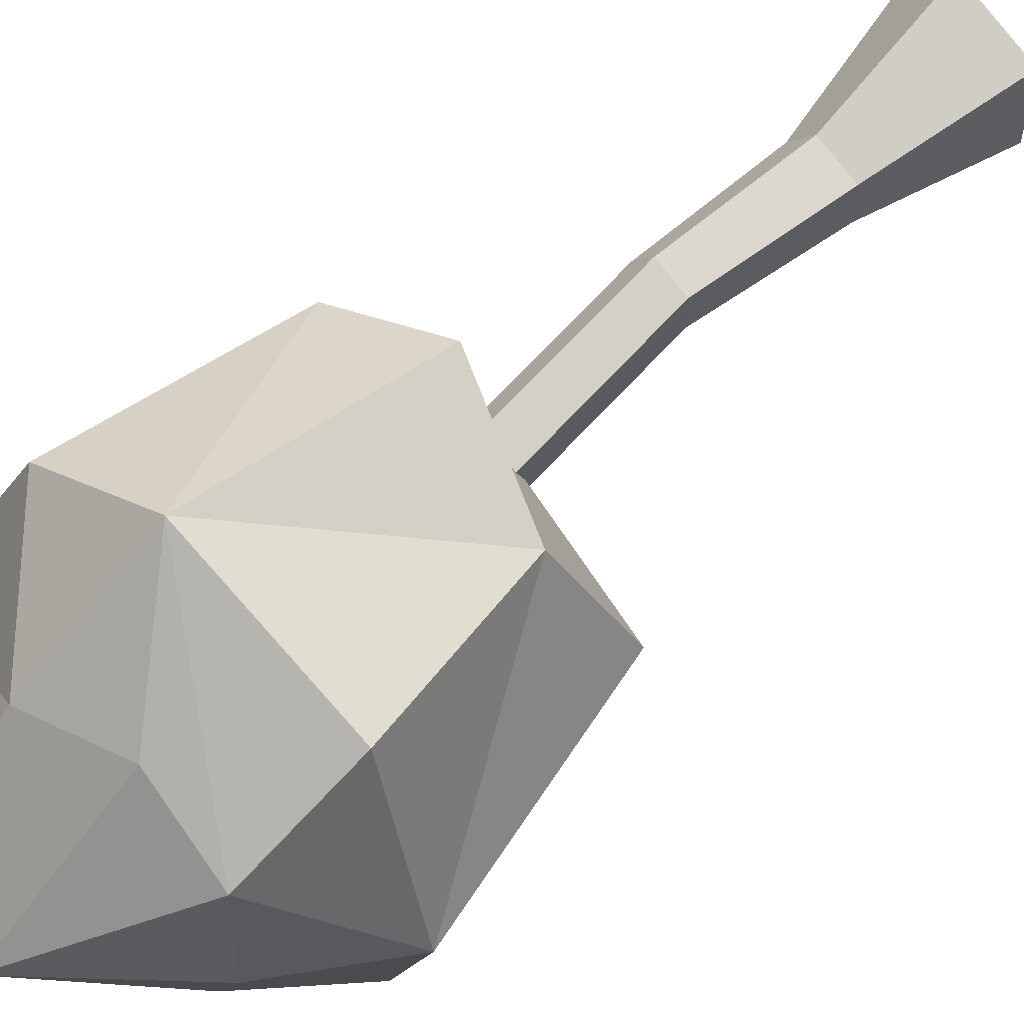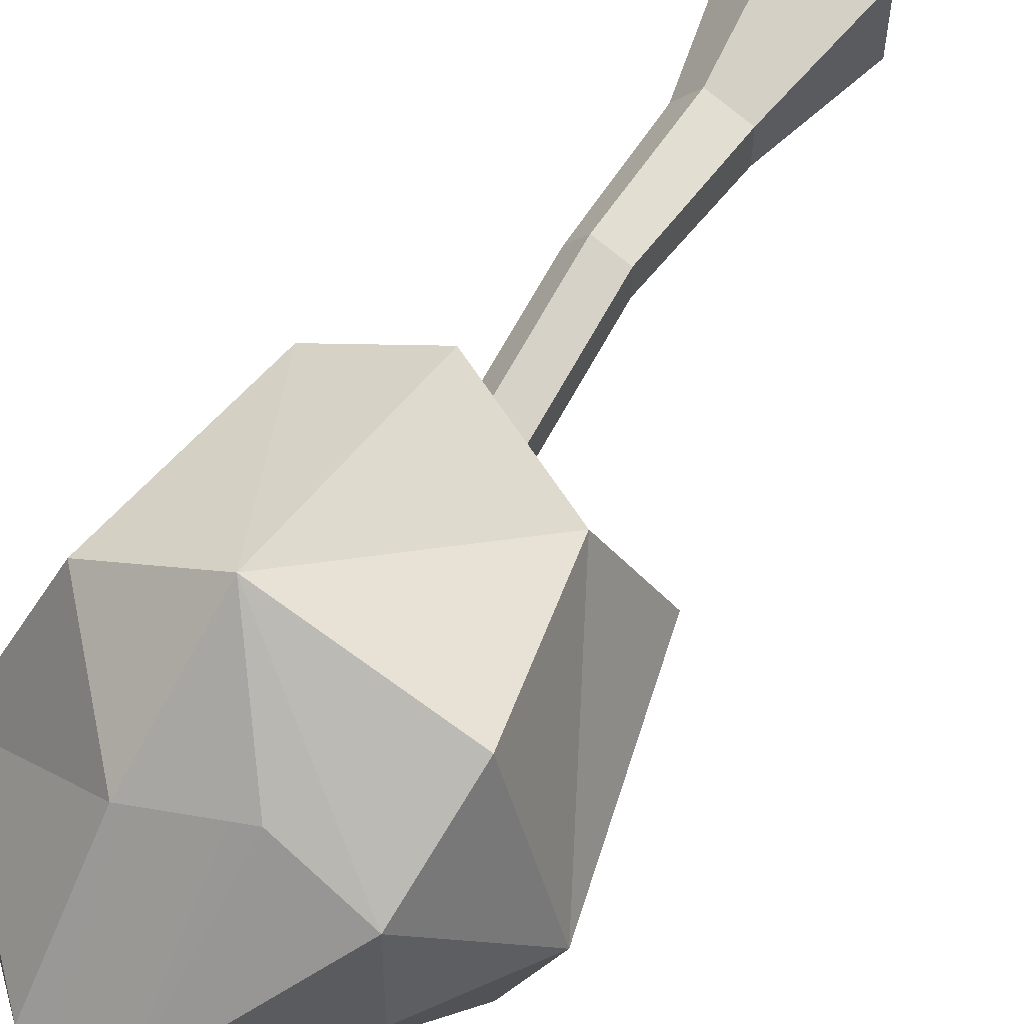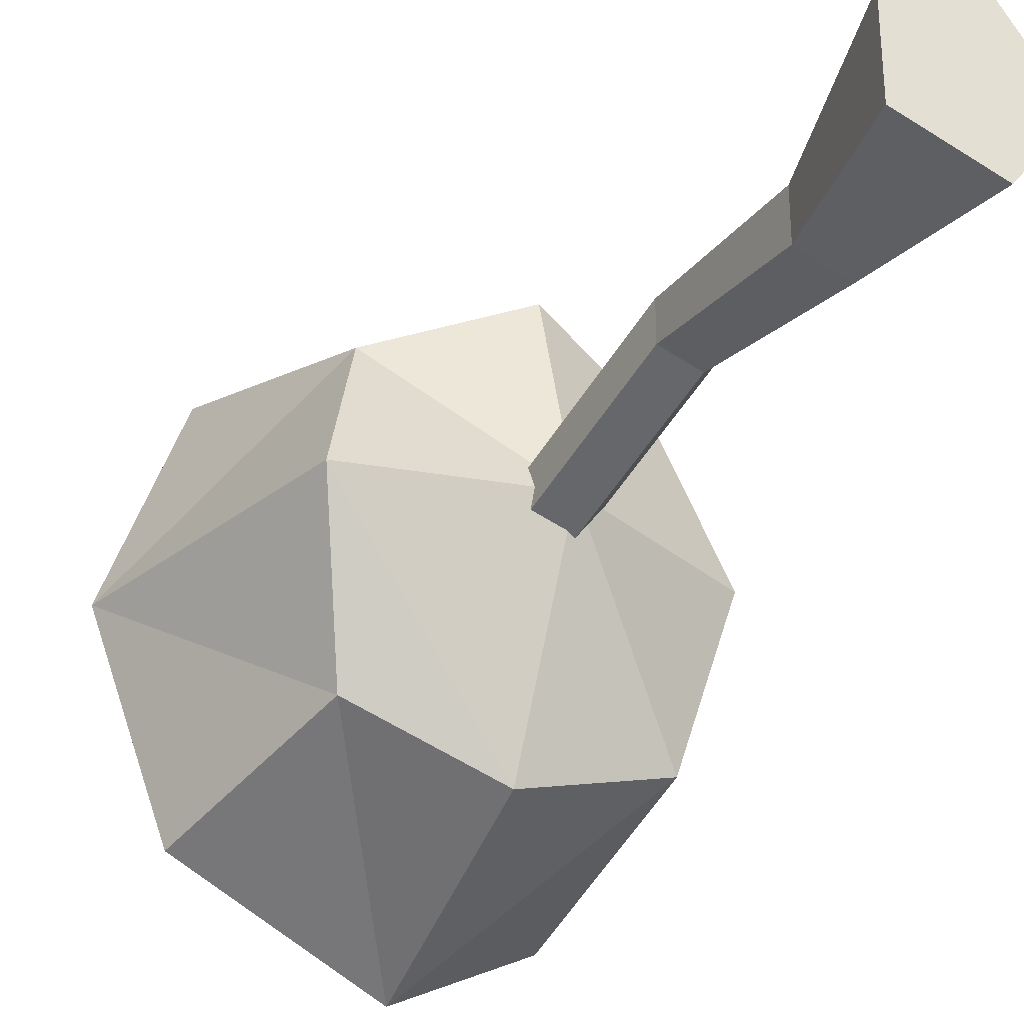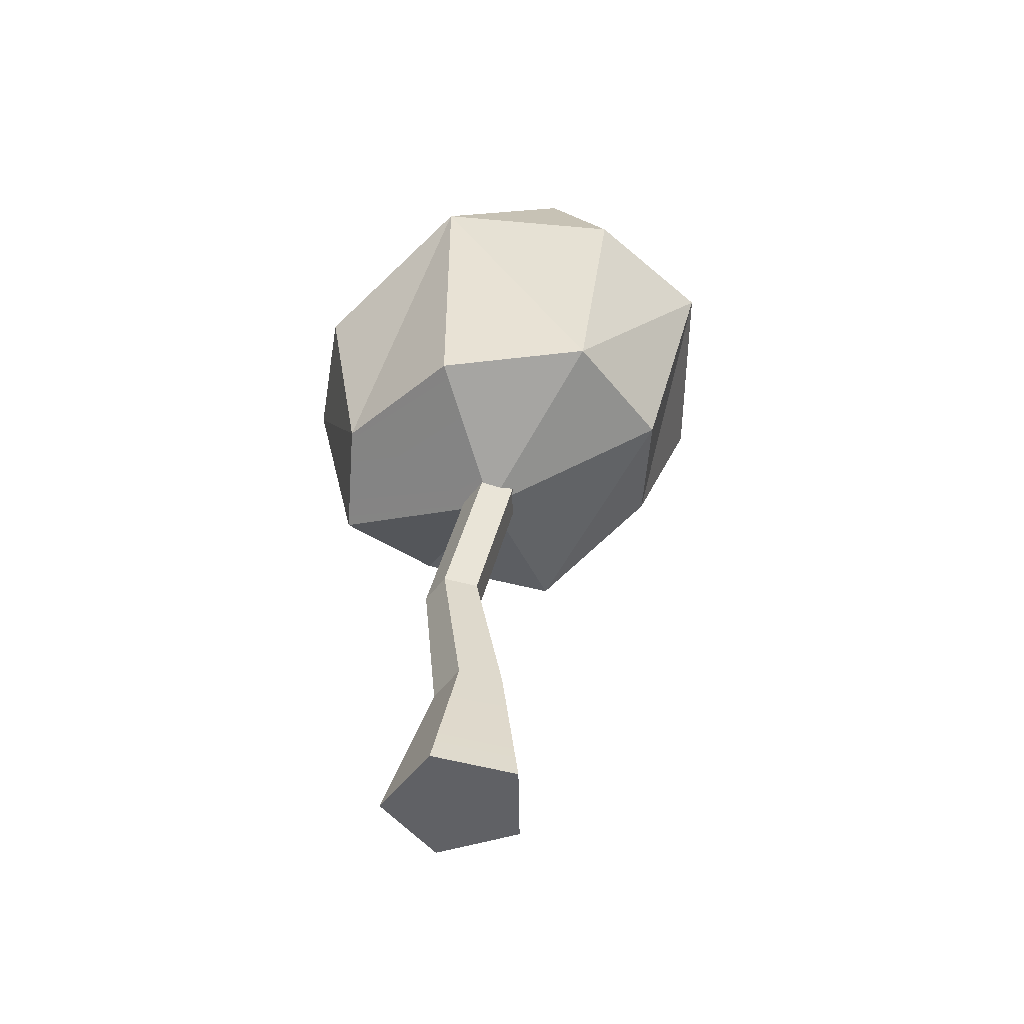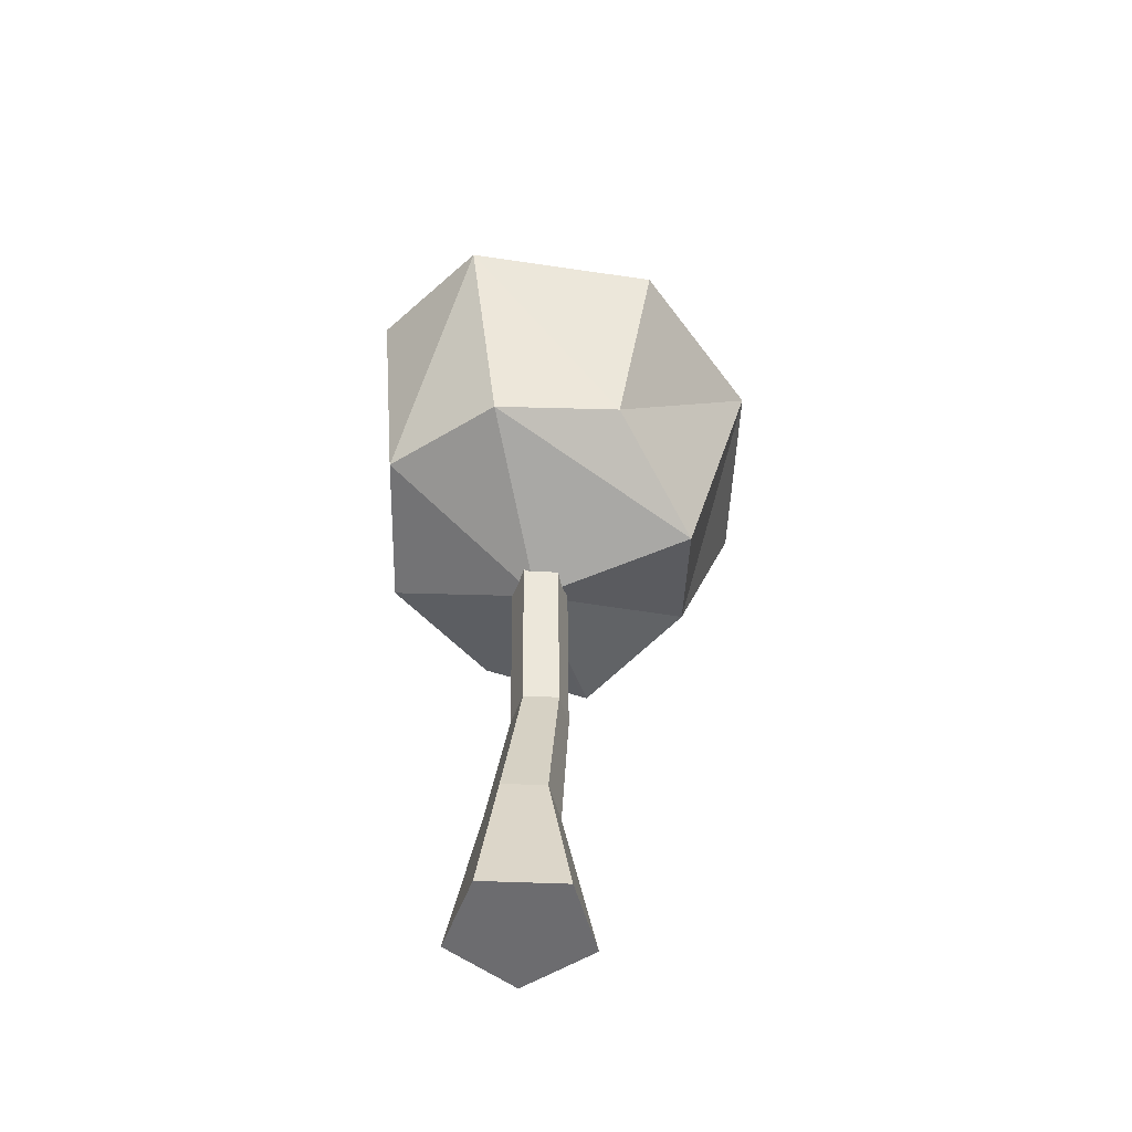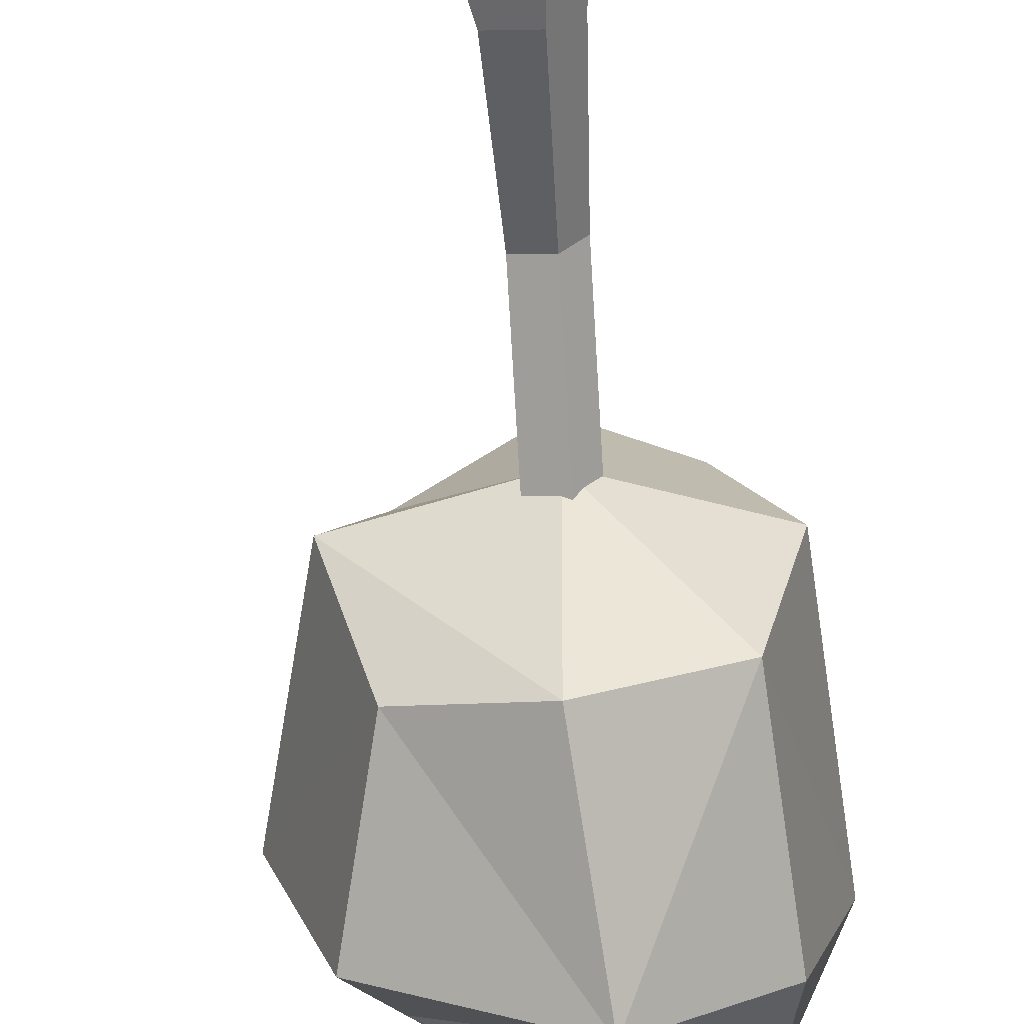
<metadata>
{"format":"obj","ext":"obj","renderer":"f3d","projection":"perspective","resolution":1024,"background":"white","views":[{"elev":60.3,"azim":-131.1,"up":"+Z"},{"elev":58.7,"azim":-146.2,"up":"+Z"},{"elev":-32.9,"azim":-27.0,"up":"+Z"},{"elev":-49.5,"azim":108.9,"up":"+Y"},{"elev":-53.8,"azim":-164.5,"up":"+Y"},{"elev":-64.6,"azim":6.8,"up":"+Z"}]}
</metadata>
<code>
o SM_Env_Tree_013
v -4.418 0 -2.89
v 10.07 80.78 2.006
v 42.03 0 -17.98
v 34.25 80.78 -5.849
v -4.418 0 45.95
v 10.07 80.78 27.43
v 42.03 0 61.04
v 34.25 80.78 35.28
v 70.74 0 21.53
v 49.19 80.78 14.72
v 29.19 0 21.53
v 21.21 300.2 -17.68
v 1.89 300.2 -11.4
v 15.87 300.2 -1.243
v 1.89 300.2 8.916
v 21.21 300.2 15.19
v 33.15 300.2 -1.243
v 28.53 171.6 12.75
v 9.208 171.6 19.03
v 9.208 171.6 39.35
v 28.53 171.6 45.63
v 40.47 171.6 29.19
v 16.77 276.8 108.6
v 14.49 405.8 138.1
v -52.59 298.2 78.36
v -80.93 399.1 102.8
v 75.16 294.3 83.93
v 79.22 417.9 103.2
v 22.77 473.3 75.2
v -28.43 456.3 86.21
v -76.72 458.9 65.93
v -17.47 530.4 1.28
v -78.04 462 -4.345
v 25.5 535.1 4.076
v 74.52 497 -57.37
v 20.57 484.9 -86.52
v -65.28 463.5 -34.35
v 20.33 415 -138.1
v -80.61 399.7 -100.8
v 90.33 424.4 -97.05
v 86.28 298.9 -76.67
v 14.64 294.9 -101.1
v -53.01 304 -74.27
v -75.64 269.4 1.879
v 20.38 254.7 7.562
v 110 289.7 7.399
v 115.7 455.8 4.859
v -115.7 404.7 1.314
f 1 2 3
f 3 2 4
f 5 6 1
f 1 6 2
f 7 8 5
f 5 8 6
f 7 9 8
f 8 9 10
f 9 3 10
f 10 3 4
f 1 3 11
f 5 1 11
f 7 5 11
f 9 7 11
f 3 9 11
f 12 13 14
f 13 15 14
f 15 16 14
f 16 17 14
f 17 12 14
f 4 2 18
f 18 2 19
f 2 6 19
f 19 6 20
f 6 8 20
f 20 8 21
f 10 22 8
f 8 22 21
f 4 18 10
f 10 18 22
f 21 16 20
f 20 16 15
f 20 15 19
f 19 15 13
f 19 13 18
f 18 13 12
f 22 18 17
f 17 18 12
f 21 22 16
f 16 22 17
f 23 24 25
f 25 24 26
f 23 27 24
f 24 27 28
f 28 29 24
f 24 29 30
f 26 24 31
f 31 24 30
f 30 32 31
f 31 32 33
f 30 29 32
f 32 29 34
f 34 35 32
f 32 35 36
f 33 32 37
f 37 32 36
f 36 38 37
f 37 38 39
f 36 35 38
f 38 35 40
f 40 41 38
f 38 41 42
f 39 38 43
f 43 38 42
f 43 42 44
f 44 42 45
f 42 41 45
f 45 41 46
f 46 27 45
f 45 27 23
f 44 45 25
f 25 45 23
f 46 47 27
f 27 47 28
f 46 41 47
f 47 41 40
f 40 35 47
f 47 35 34
f 28 47 29
f 29 47 34
f 44 48 43
f 43 48 39
f 44 25 48
f 48 25 26
f 26 31 48
f 48 31 33
f 39 48 37
f 37 48 33

</code>
